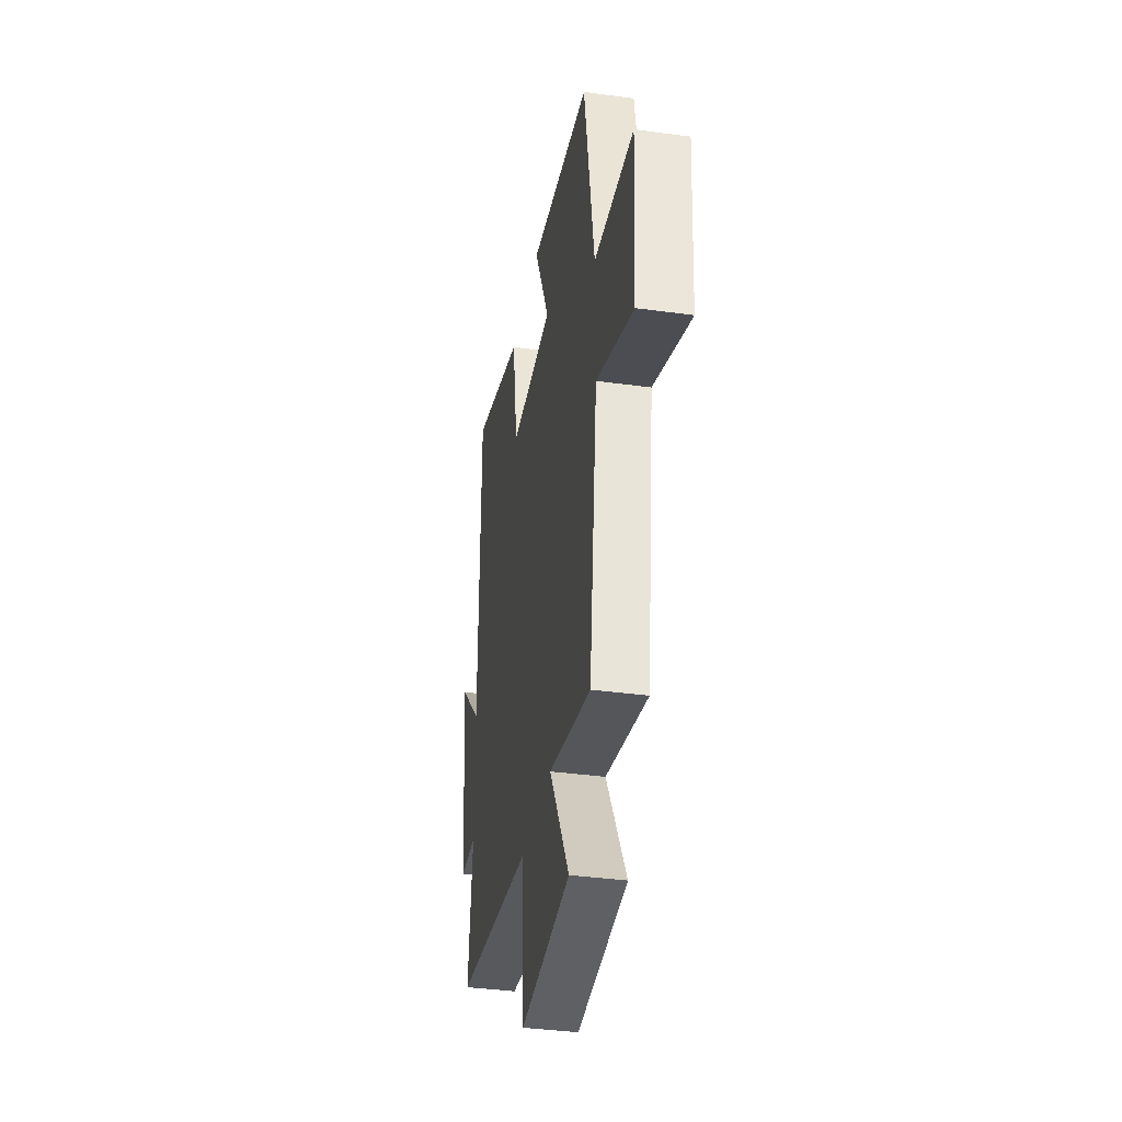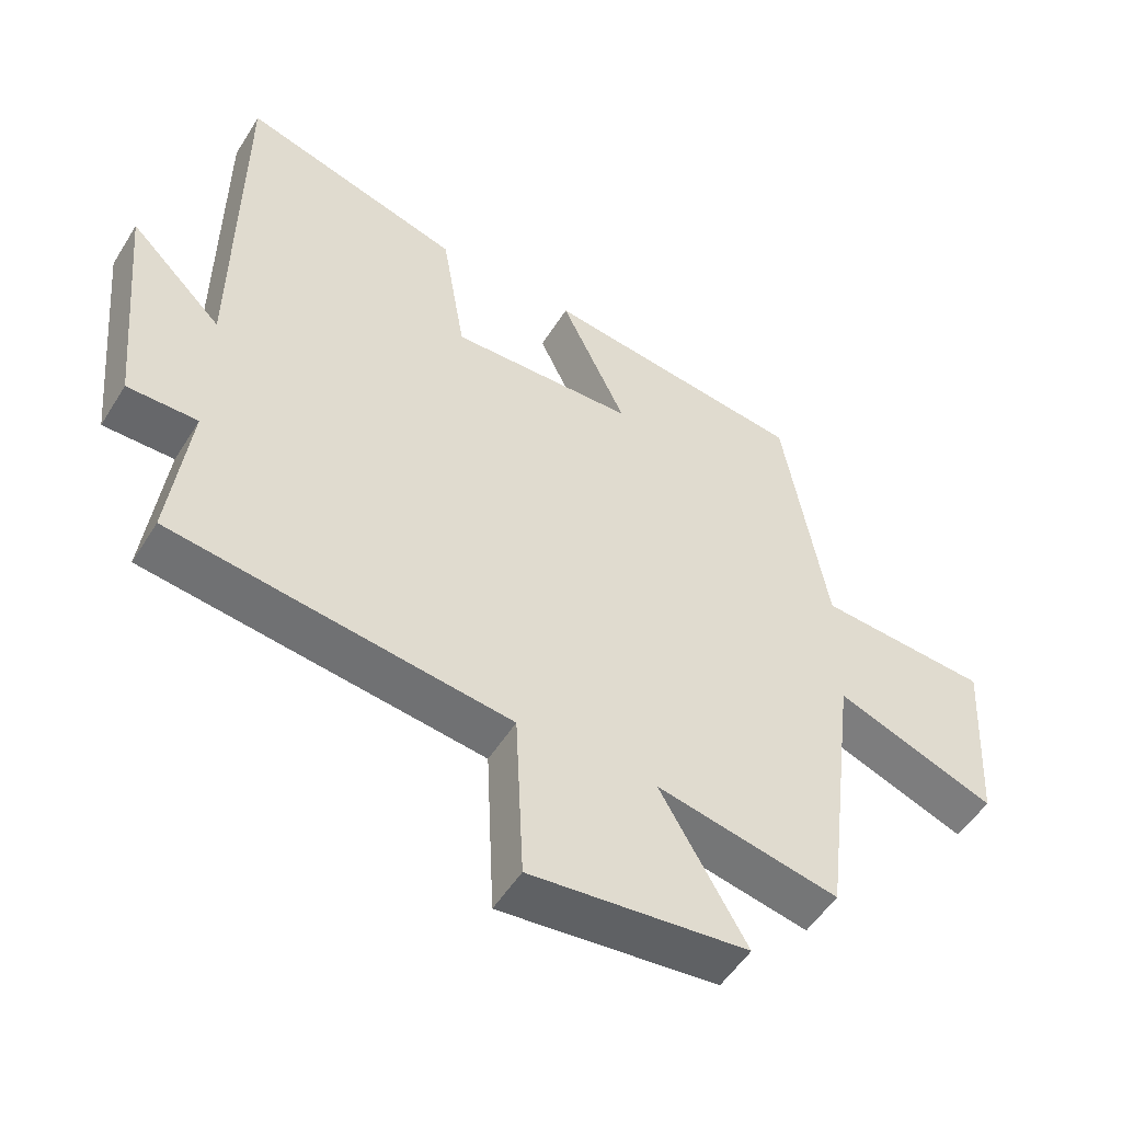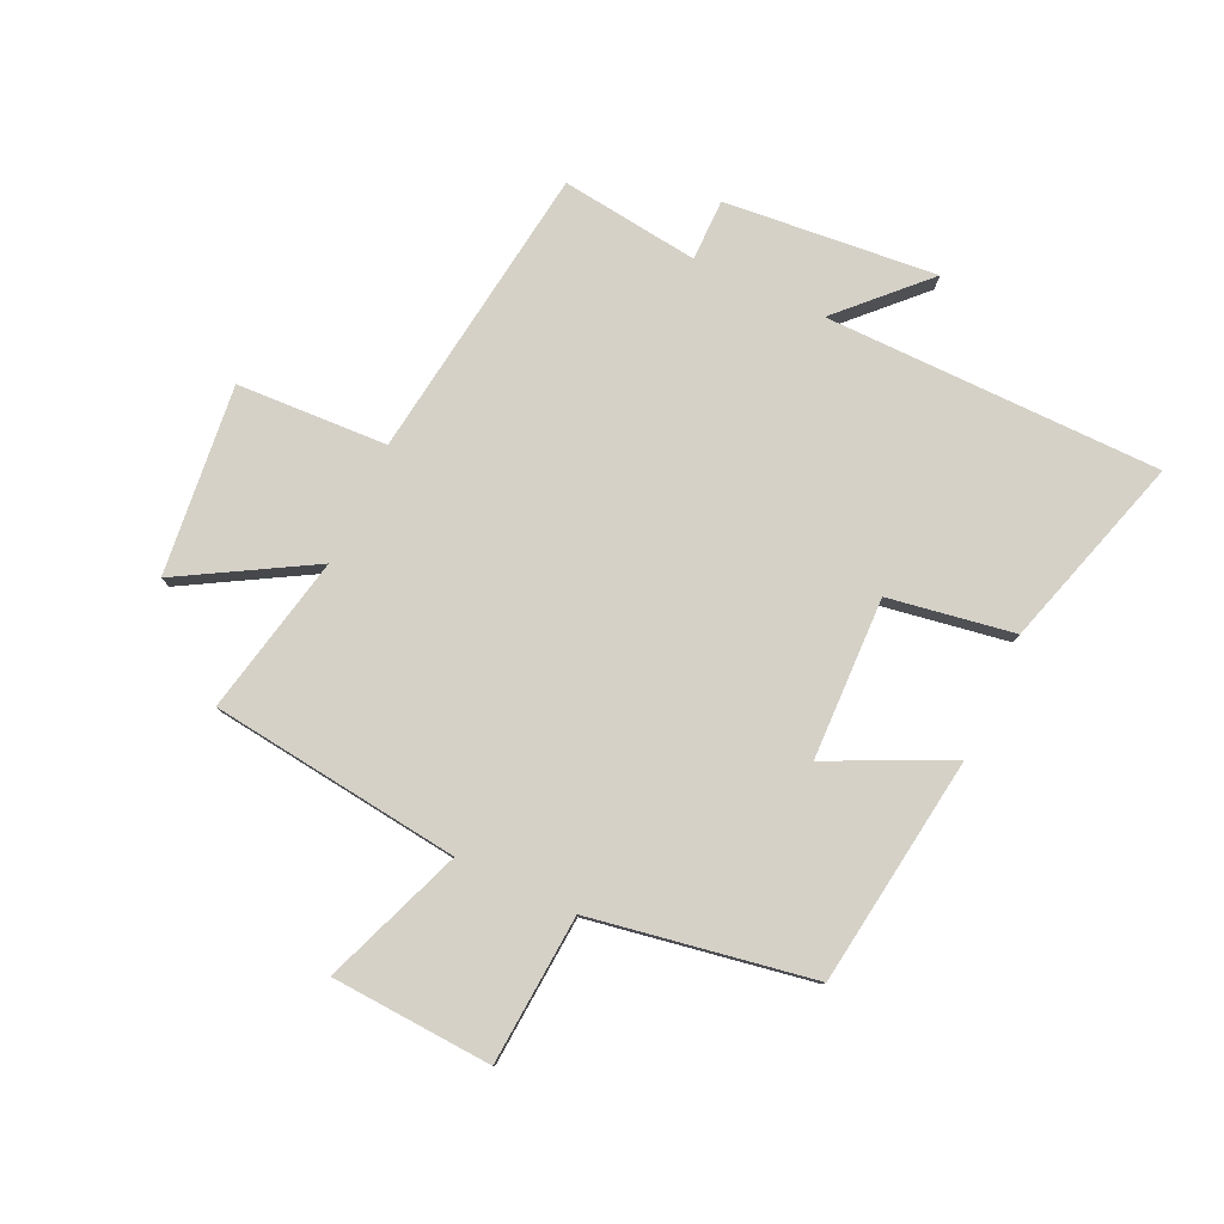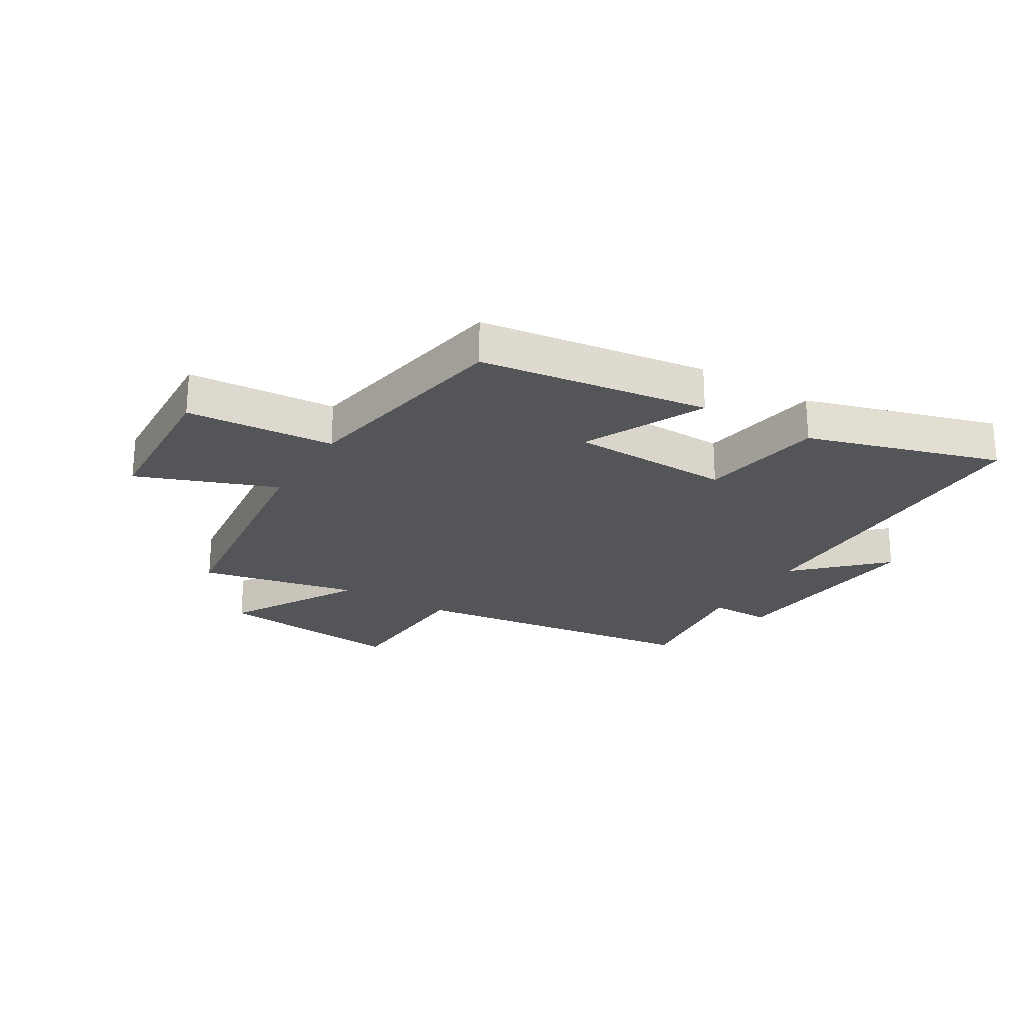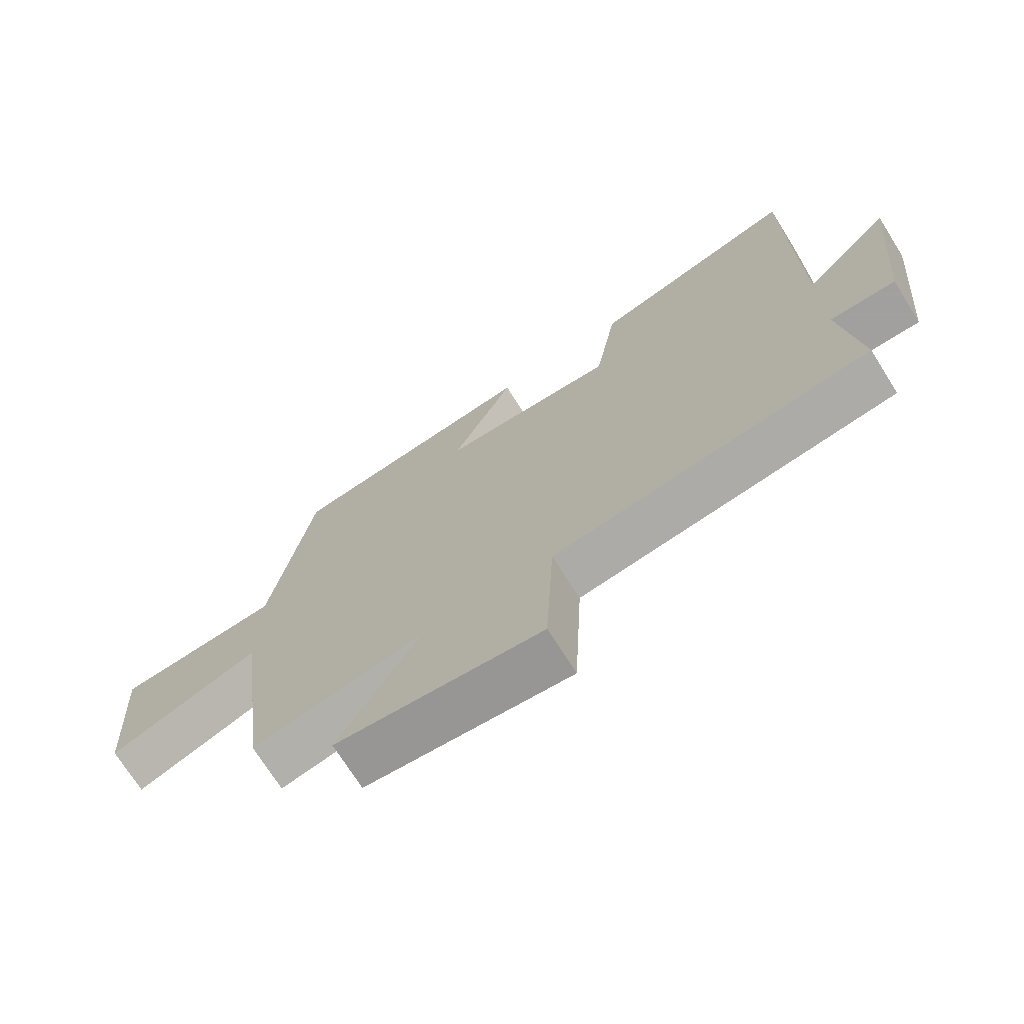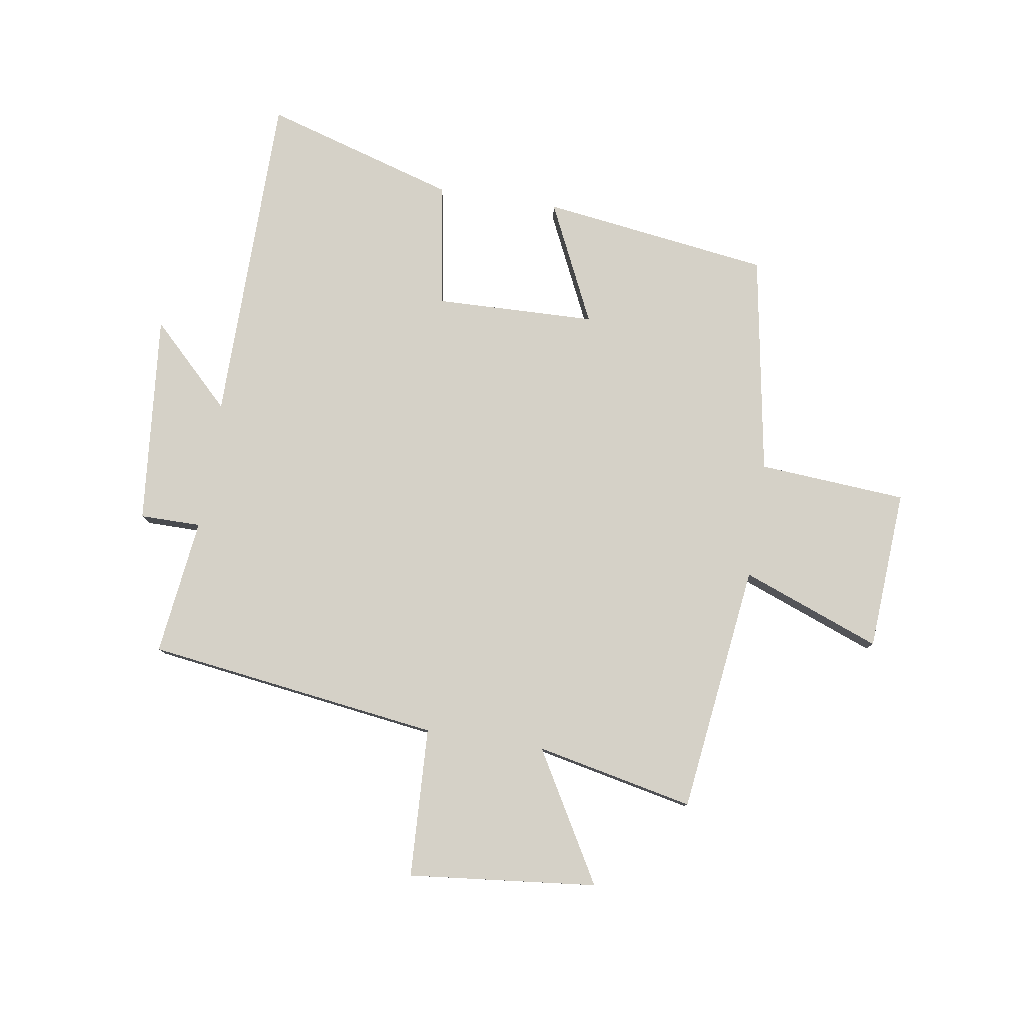
<metadata>
{"format":"obj","ext":"obj","renderer":"f3d","projection":"perspective","resolution":1024,"background":"white","views":[{"elev":-36.8,"azim":-100.1,"up":"+Z"},{"elev":-52.1,"azim":148.9,"up":"+Z"},{"elev":79.3,"azim":-65.0,"up":"+Y"},{"elev":-24.1,"azim":-31.2,"up":"+Y"},{"elev":-71.9,"azim":32.2,"up":"+Z"},{"elev":79.7,"azim":-171.0,"up":"+Y"}]}
</metadata>
<code>
v -0.435 0.07 0.447
v -0.045 0.07 0.5
v -0.142 0.07 0.295
v 0.132 0.07 0.287
v 0.167 0.07 0.5
v 0.495 0.07 0.598
v 0.5 0.07 0.026
v 0.638 0.07 0.162
v 0.604 0.07 -0.198
v 0.5 0.07 -0.198
v 0.529 0.07 -0.432
v 0.028 0.07 -0.5
v 0.016 0.07 -0.756
v -0.306 0.07 -0.722
v -0.178 0.07 -0.5
v -0.448 0.07 -0.557
v -0.5 0.07 -0.132
v -0.737 0.07 -0.222
v -0.753 0.07 0.052
v -0.5 0.07 0.07
v -0.435 0 0.447
v -0.045 0 0.5
v -0.142 0 0.295
v 0.132 0 0.287
v 0.167 0 0.5
v 0.495 0 0.598
v 0.5 0 0.026
v 0.638 0 0.162
v 0.604 0 -0.198
v 0.5 0 -0.198
v 0.529 0 -0.432
v 0.028 0 -0.5
v 0.016 0 -0.756
v -0.306 0 -0.722
v -0.178 0 -0.5
v -0.448 0 -0.557
v -0.5 0 -0.132
v -0.737 0 -0.222
v -0.753 0 0.052
v -0.5 0 0.07
f 17 18 19 20
f 17 20 1
f 16 17 1
f 15 16 1
f 12 13 14 15
f 12 15 1
f 11 12 1
f 10 11 1
f 7 8 9 10
f 6 7 10
f 5 6 10
f 4 5 10
f 3 4 10
f 3 10 1
f 1 2 3
f 40 39 38 37
f 21 40 37
f 21 37 36
f 21 36 35
f 35 34 33 32
f 21 35 32
f 21 32 31
f 21 31 30
f 30 29 28 27
f 30 27 26
f 30 26 25
f 30 25 24
f 30 24 23
f 21 30 23
f 23 22 21
f 1 21 22 2
f 2 22 23 3
f 3 23 24 4
f 4 24 25 5
f 5 25 26 6
f 6 26 27 7
f 7 27 28 8
f 8 28 29 9
f 9 29 30 10
f 10 30 31 11
f 11 31 32 12
f 12 32 33 13
f 13 33 34 14
f 14 34 35 15
f 15 35 36 16
f 16 36 37 17
f 17 37 38 18
f 18 38 39 19
f 19 39 40 20
f 20 40 21 1

</code>
